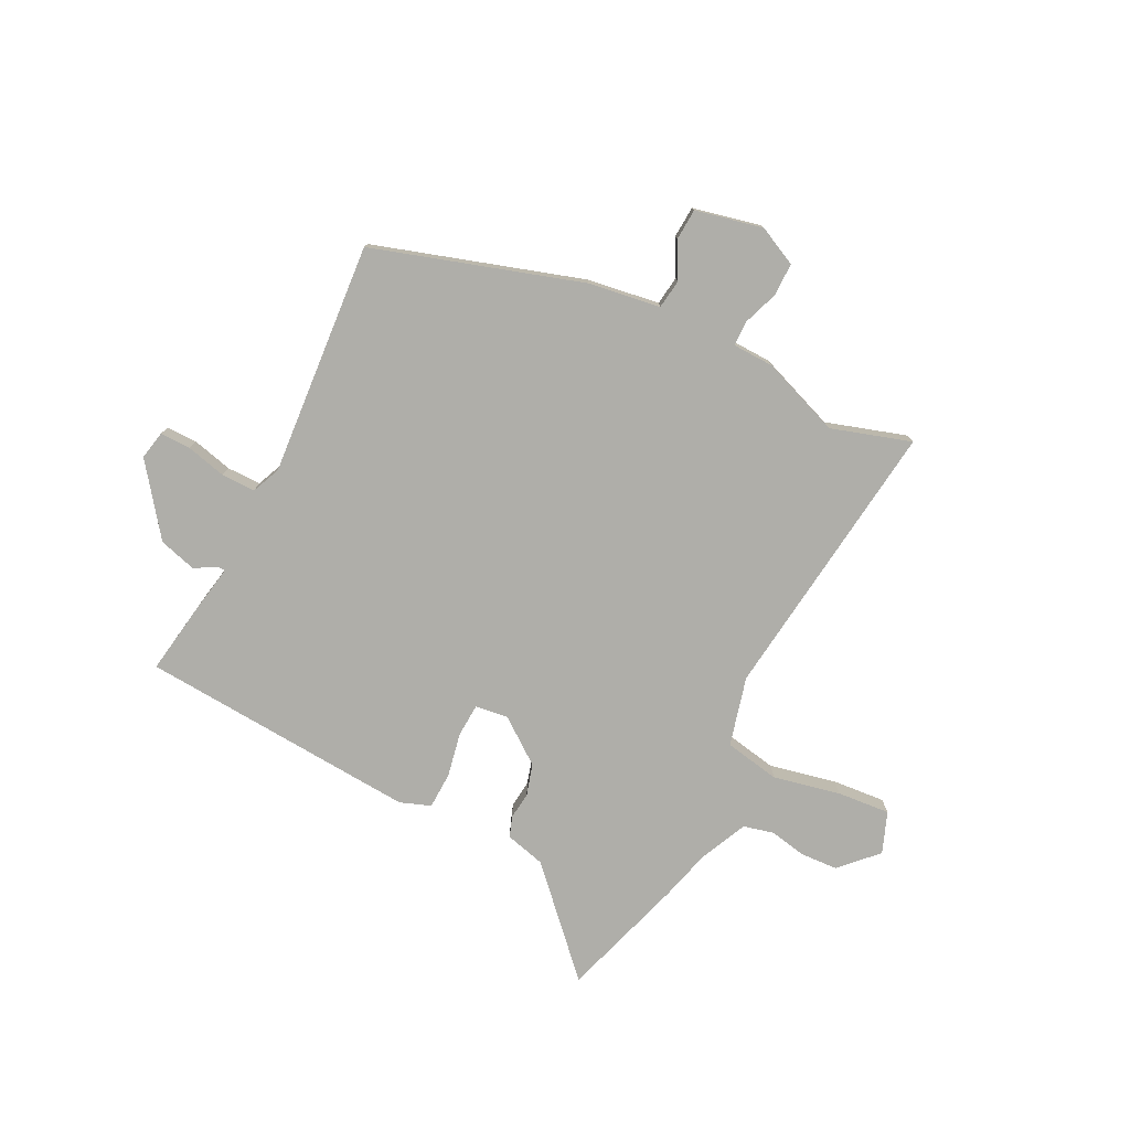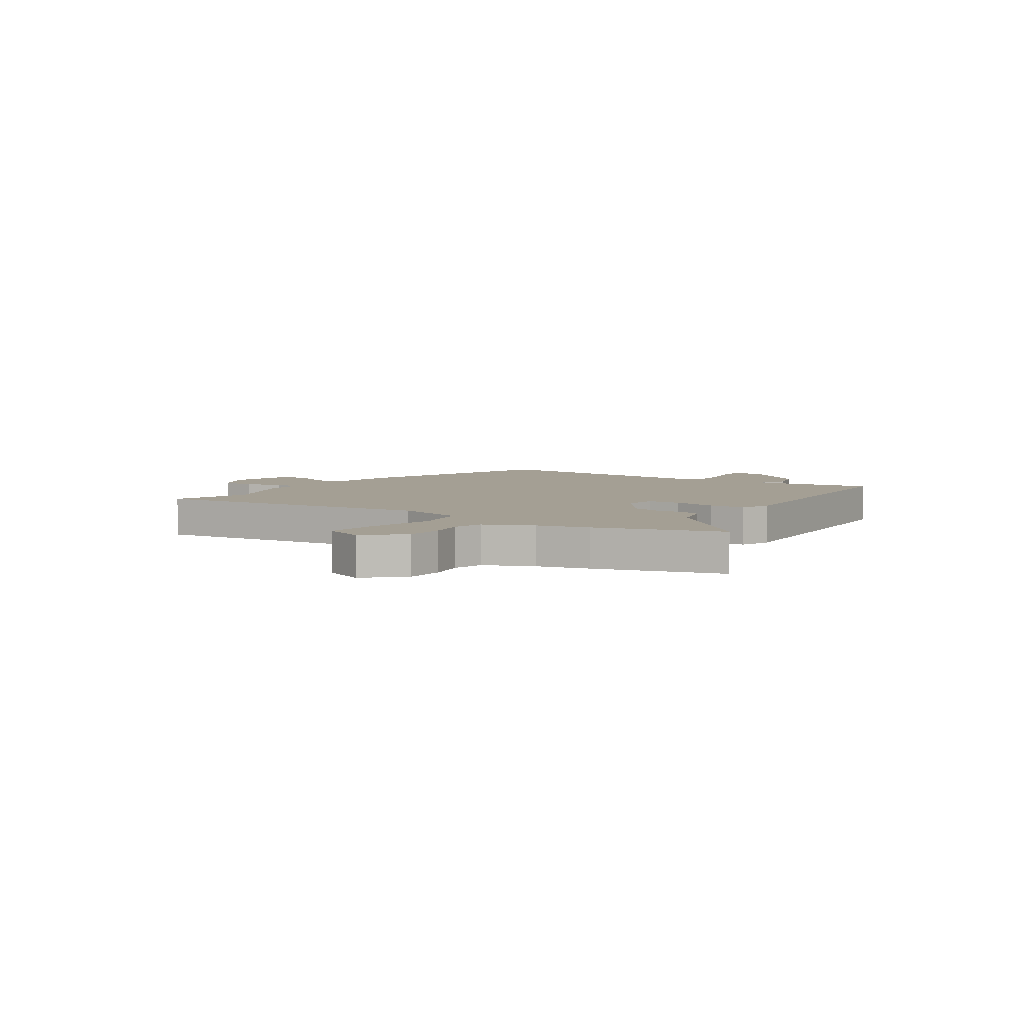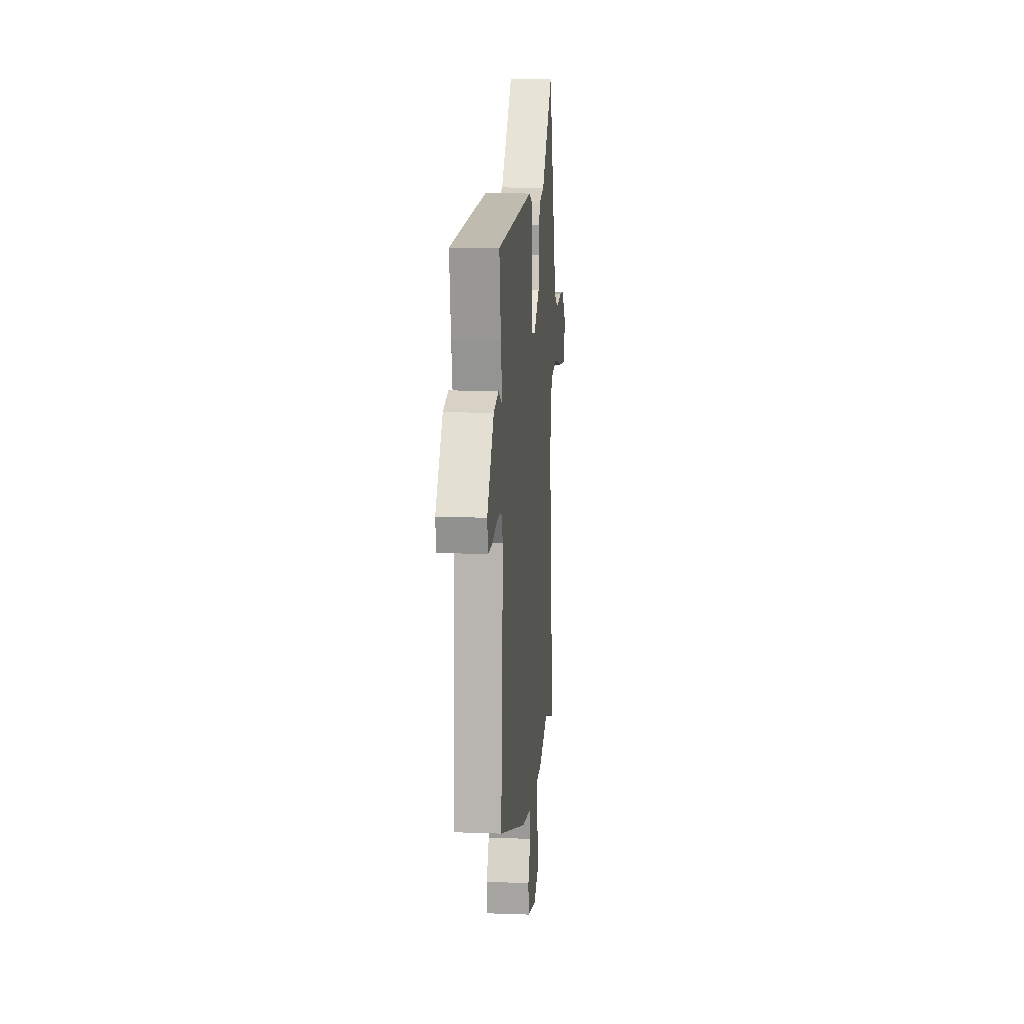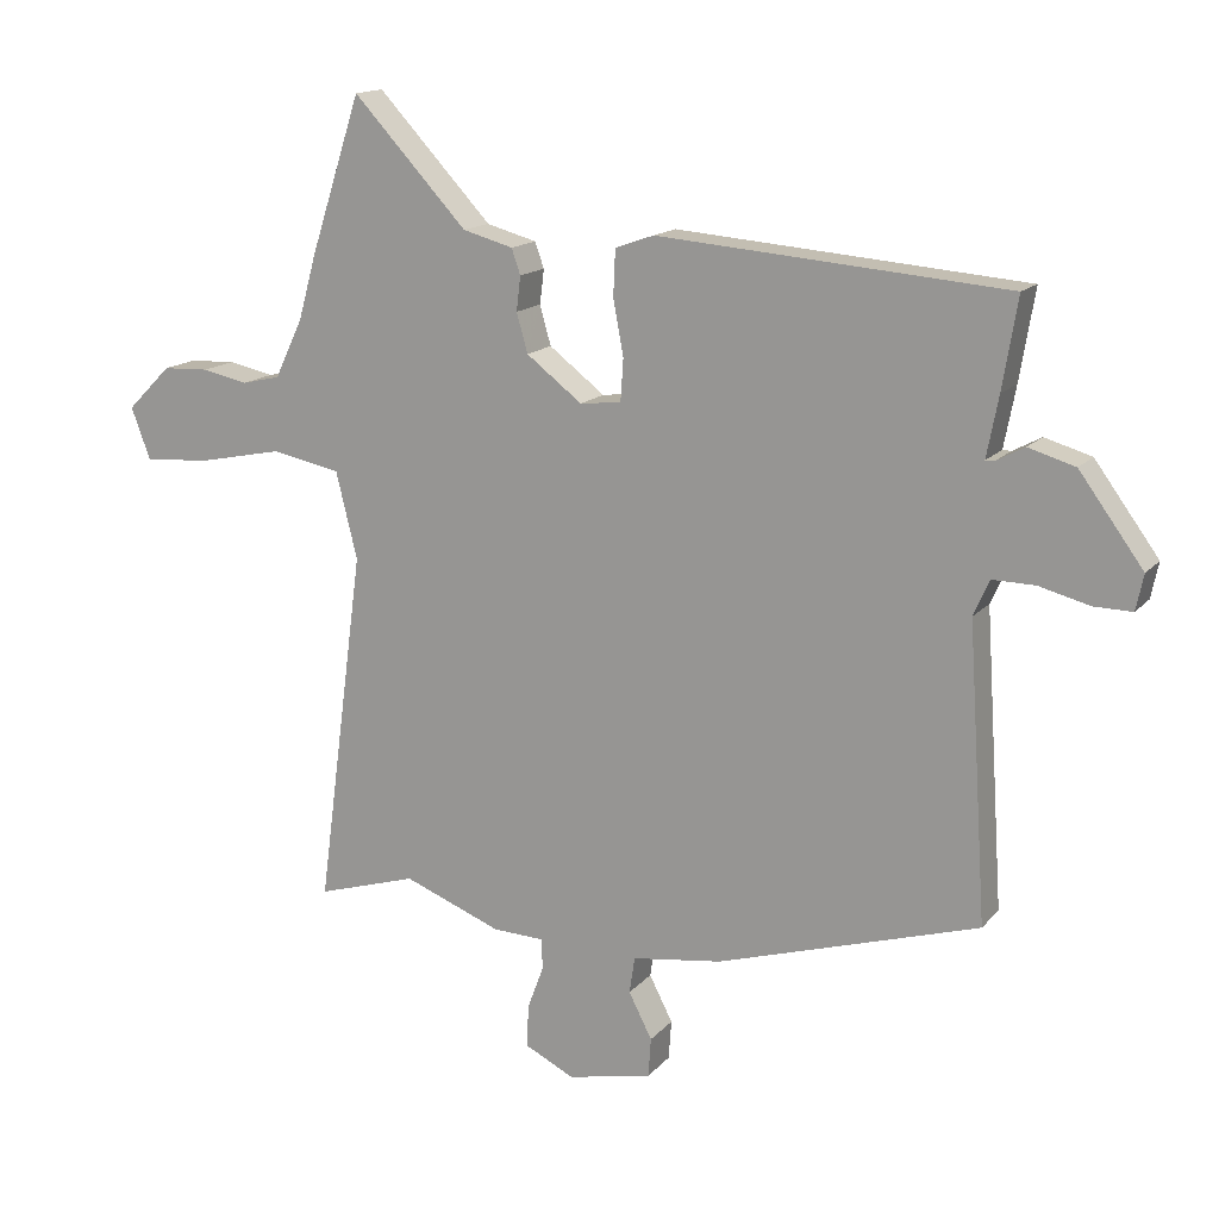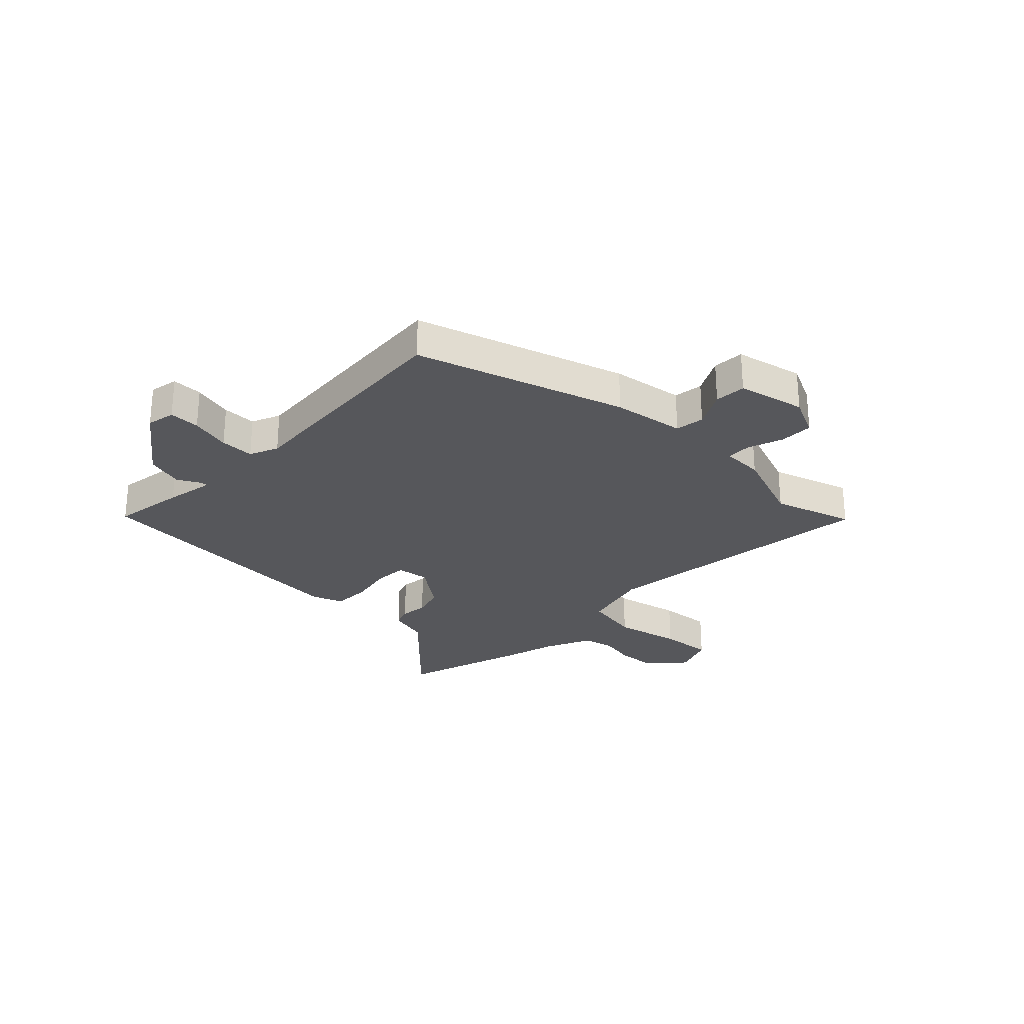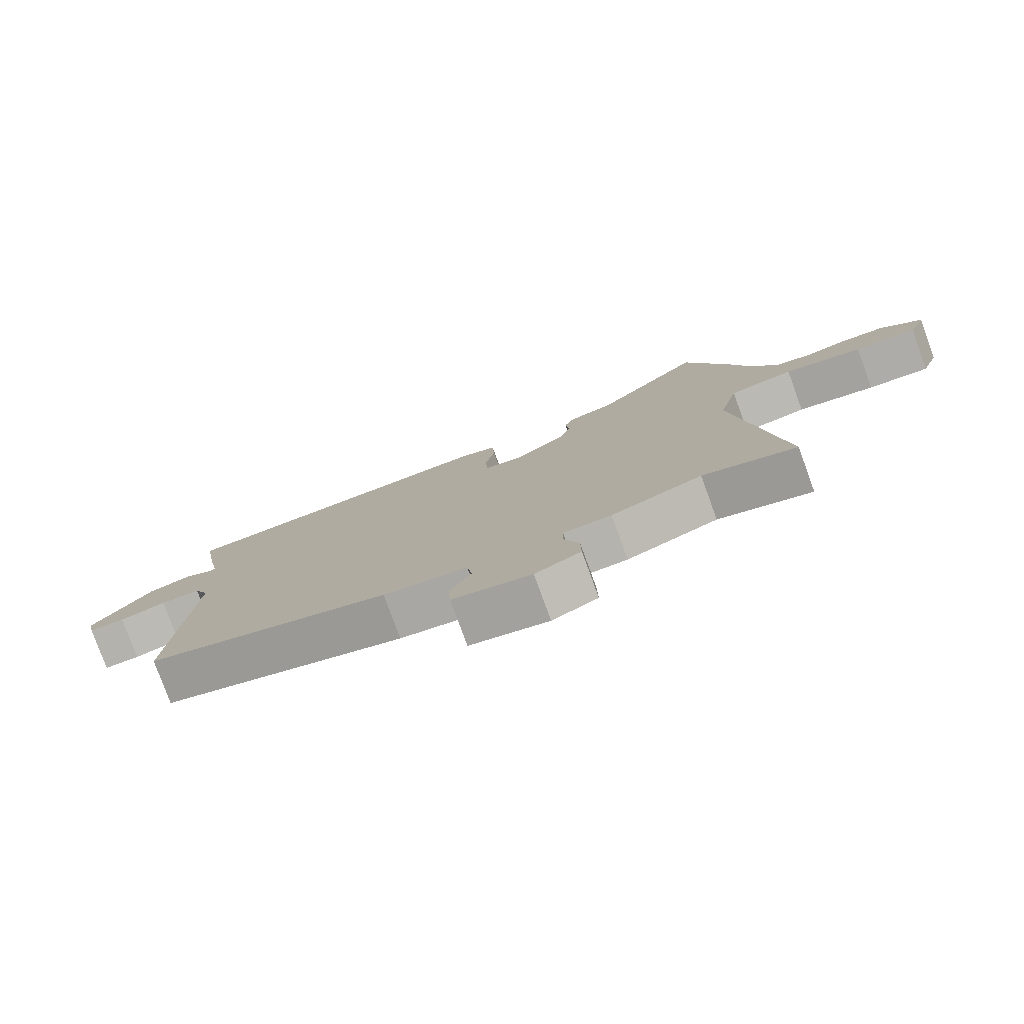
<metadata>
{"format":"obj","ext":"obj","renderer":"f3d","projection":"perspective","resolution":1024,"background":"white","views":[{"elev":-77.5,"azim":154.0,"up":"+Y"},{"elev":5.5,"azim":-54.9,"up":"+Y"},{"elev":11.3,"azim":95.1,"up":"+Z"},{"elev":15.0,"azim":25.8,"up":"+Z"},{"elev":-27.2,"azim":136.6,"up":"+Y"},{"elev":-79.1,"azim":-160.0,"up":"+Z"}]}
</metadata>
<code>
v -0.384 0.07 -0.465
v -0.53 0.07 -0.509
v -0.461 0.07 0.009
v -0.492 0.07 0.135
v -0.593 0.07 0.155
v -0.715 0.07 0.13
v -0.812 0.07 0.123
v -0.84 0.07 0.198
v -0.776 0.07 0.262
v -0.708 0.07 0.265
v -0.642 0.07 0.251
v -0.586 0.07 0.264
v -0.545 0.07 0.35
v -0.519 0.07 0.443
v -0.445 0.07 0.67
v -0.279 0.07 0.492
v -0.206 0.07 0.472
v -0.193 0.07 0.435
v -0.199 0.07 0.385
v -0.183 0.07 0.328
v -0.102 0.07 0.266
v -0.042 0.07 0.273
v -0.038 0.07 0.334
v -0.053 0.07 0.414
v -0.05 0.07 0.481
v 0.006 0.07 0.501
v 0.513 0.07 0.46
v 0.491 0.07 0.329
v 0.474 0.07 0.241
v 0.487 0.07 0.241
v 0.528 0.07 0.263
v 0.596 0.07 0.243
v 0.689 0.07 0.116
v 0.678 0.07 0.064
v 0.622 0.07 0.065
v 0.549 0.07 0.084
v 0.487 0.07 0.085
v 0.464 0.07 0.033
v 0.492 0.07 -0.393
v 0.112 0.07 -0.508
v -0.019 0.07 -0.526
v -0.027 0.07 -0.579
v 0.007 0.07 -0.645
v 0.003 0.07 -0.702
v -0.12 0.07 -0.728
v -0.191 0.07 -0.693
v -0.19 0.07 -0.632
v -0.166 0.07 -0.568
v -0.167 0.07 -0.523
v -0.242 0.07 -0.52
v -0.384 0 -0.465
v -0.53 0 -0.509
v -0.461 0 0.009
v -0.492 0 0.135
v -0.593 0 0.155
v -0.715 0 0.13
v -0.812 0 0.123
v -0.84 0 0.198
v -0.776 0 0.262
v -0.708 0 0.265
v -0.642 0 0.251
v -0.586 0 0.264
v -0.545 0 0.35
v -0.519 0 0.443
v -0.445 0 0.67
v -0.279 0 0.492
v -0.206 0 0.472
v -0.193 0 0.435
v -0.199 0 0.385
v -0.183 0 0.328
v -0.102 0 0.266
v -0.042 0 0.273
v -0.038 0 0.334
v -0.053 0 0.414
v -0.05 0 0.481
v 0.006 0 0.501
v 0.513 0 0.46
v 0.491 0 0.329
v 0.474 0 0.241
v 0.487 0 0.241
v 0.528 0 0.263
v 0.596 0 0.243
v 0.689 0 0.116
v 0.678 0 0.064
v 0.622 0 0.065
v 0.549 0 0.084
v 0.487 0 0.085
v 0.464 0 0.033
v 0.492 0 -0.393
v 0.112 0 -0.508
v -0.019 0 -0.526
v -0.027 0 -0.579
v 0.007 0 -0.645
v 0.003 0 -0.702
v -0.12 0 -0.728
v -0.191 0 -0.693
v -0.19 0 -0.632
v -0.166 0 -0.568
v -0.167 0 -0.523
v -0.242 0 -0.52
f 49 50 1
f 45 46 47 48
f 45 48 49
f 42 43 44 45
f 41 42 45 49
f 38 39 40 41
f 37 38 41 49
f 33 34 35 36
f 33 36 37
f 30 31 32 33
f 29 30 33 37
f 26 27 28 29
f 23 24 25 26
f 22 23 26 29
f 21 22 29 37
f 16 17 18 19
f 16 19 20
f 13 14 15 16
f 12 13 16 20
f 11 12 20 21
f 9 10 11
f 8 9 11
f 5 6 7 8
f 5 8 11 21
f 1 2 3
f 37 49 1 3
f 4 5 21 37
f 3 4 37
f 51 100 99
f 98 97 96 95
f 99 98 95
f 95 94 93 92
f 99 95 92 91
f 91 90 89 88
f 99 91 88 87
f 86 85 84 83
f 87 86 83
f 83 82 81 80
f 87 83 80 79
f 79 78 77 76
f 76 75 74 73
f 79 76 73 72
f 87 79 72 71
f 69 68 67 66
f 70 69 66
f 66 65 64 63
f 70 66 63 62
f 71 70 62 61
f 61 60 59
f 61 59 58
f 58 57 56 55
f 71 61 58 55
f 53 52 51
f 53 51 99 87
f 87 71 55 54
f 87 54 53
f 1 51 52 2
f 2 52 53 3
f 3 53 54 4
f 4 54 55 5
f 5 55 56 6
f 6 56 57 7
f 7 57 58 8
f 8 58 59 9
f 9 59 60 10
f 10 60 61 11
f 11 61 62 12
f 12 62 63 13
f 13 63 64 14
f 14 64 65 15
f 15 65 66 16
f 16 66 67 17
f 17 67 68 18
f 18 68 69 19
f 19 69 70 20
f 20 70 71 21
f 21 71 72 22
f 22 72 73 23
f 23 73 74 24
f 24 74 75 25
f 25 75 76 26
f 26 76 77 27
f 27 77 78 28
f 28 78 79 29
f 29 79 80 30
f 30 80 81 31
f 31 81 82 32
f 32 82 83 33
f 33 83 84 34
f 34 84 85 35
f 35 85 86 36
f 36 86 87 37
f 37 87 88 38
f 38 88 89 39
f 39 89 90 40
f 40 90 91 41
f 41 91 92 42
f 42 92 93 43
f 43 93 94 44
f 44 94 95 45
f 45 95 96 46
f 46 96 97 47
f 47 97 98 48
f 48 98 99 49
f 49 99 100 50
f 50 100 51 1

</code>
